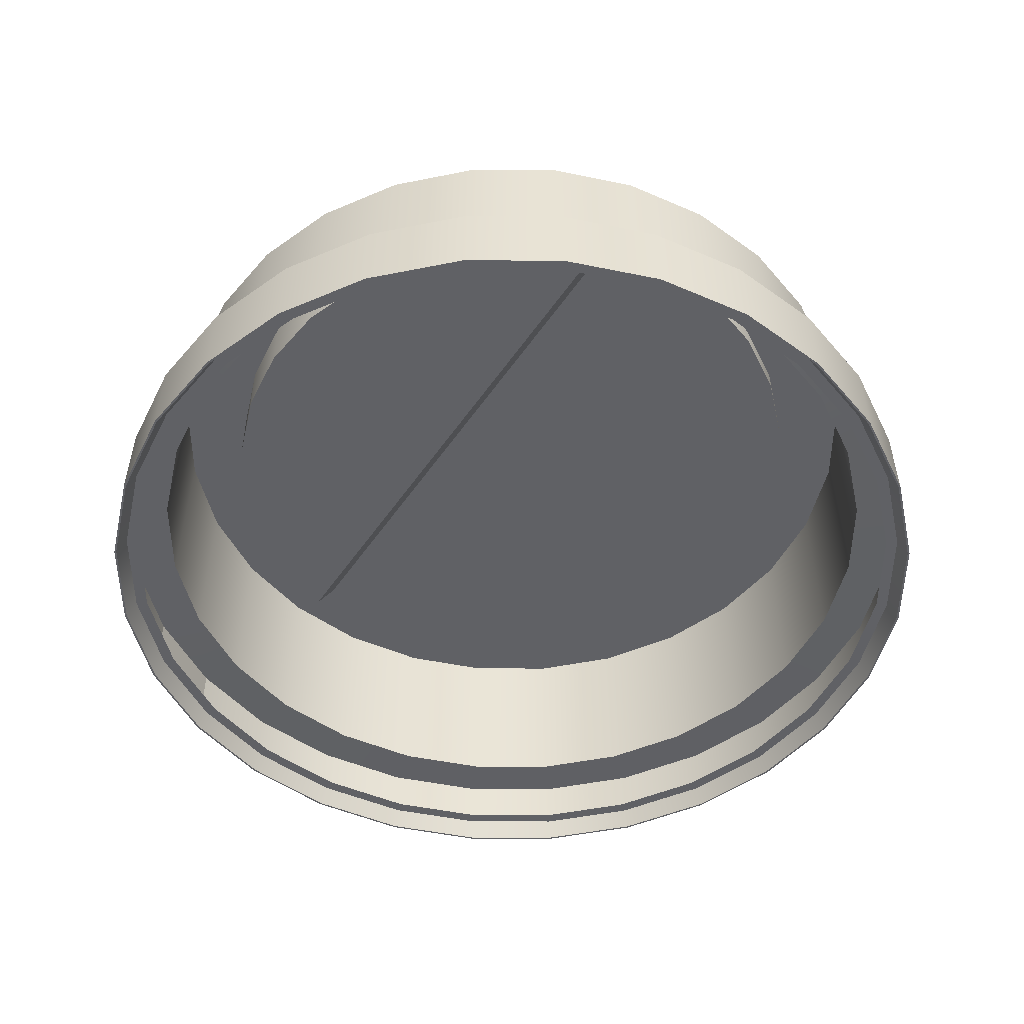
<metadata>
{"format":"obj","ext":"obj","renderer":"f3d","projection":"perspective","resolution":1024,"background":"white","views":[{"elev":-48.5,"azim":-122.3,"up":"+Z"}]}
</metadata>
<code>
v 0.3368 5e-08 0.3164
v 0.3284 0.07496 0.3164
v 0.3379 0.07713 0.3164
v 0.3466 5e-08 0.3164
v 0.3035 0.1462 0.3164
v 0.3123 0.1504 0.3164
v 0.2634 0.21 0.3164
v 0.271 0.2161 0.3164
v 0.21 0.2634 0.3164
v 0.2161 0.271 0.3164
v 0.1462 0.3035 0.3164
v 0.1504 0.3123 0.3164
v 0.07496 0.3284 0.3164
v 0.07713 0.3379 0.3164
v 0 0.3368 0.3164
v 0 0.3466 0.3164
v -0.07496 0.3284 0.3164
v -0.07713 0.3379 0.3164
v -0.1462 0.3035 0.3164
v -0.1504 0.3123 0.3164
v -0.21 0.2634 0.3164
v -0.2161 0.271 0.3164
v -0.2634 0.21 0.3164
v -0.271 0.2161 0.3164
v -0.3035 0.1462 0.3164
v -0.3123 0.1504 0.3164
v -0.3284 0.07496 0.3164
v -0.3379 0.07713 0.3164
v -0.3368 5e-08 0.3164
v -0.3466 5e-08 0.3164
v -0.3284 -0.07496 0.3164
v -0.3379 -0.07713 0.3164
v -0.3035 -0.1462 0.3164
v -0.3123 -0.1504 0.3164
v -0.2634 -0.21 0.3164
v -0.271 -0.2161 0.3164
v -0.21 -0.2634 0.3164
v -0.2161 -0.271 0.3164
v -0.1462 -0.3035 0.3164
v -0.1504 -0.3123 0.3164
v -0.07496 -0.3284 0.3164
v -0.07713 -0.3379 0.3164
v 0 -0.3368 0.3164
v 0 -0.3466 0.3164
v 0.07496 -0.3284 0.3164
v 0.07713 -0.3379 0.3164
v 0.1462 -0.3035 0.3164
v 0.1504 -0.3123 0.3164
v 0.21 -0.2634 0.3164
v 0.2161 -0.271 0.3164
v 0.2634 -0.21 0.3164
v 0.271 -0.2161 0.3164
v 0.3035 -0.1462 0.3164
v 0.3123 -0.1504 0.3164
v 0.3284 -0.07496 0.3164
v 0.3379 -0.07713 0.3164
v 0.3203 0.1542 0.3013
v 0.2779 0.2216 0.3013
v 0.2768 0.2207 0.3661
v 0.319 0.1536 0.3661
v 0.3164 5e-08 0.3636
v 0.3085 0.07041 0.3636
v 0.3053 0.06968 0.5
v 0.3131 5e-08 0.5
v 0.2851 0.1373 0.3636
v 0.2821 0.1359 0.5
v 0.2474 0.1973 0.3636
v 0.2448 0.1952 0.5
v 0.1973 0.2474 0.3636
v 0.1952 0.2448 0.5
v 0.1373 0.2851 0.3636
v 0.1359 0.2821 0.5
v 0.07041 0.3085 0.3636
v 0.06968 0.3053 0.5
v 0 0.3164 0.3636
v 0 0.3131 0.5
v -0.07041 0.3085 0.3636
v -0.06968 0.3053 0.5
v -0.1373 0.2851 0.3636
v -0.1359 0.2821 0.5
v -0.1973 0.2474 0.3636
v -0.1952 0.2448 0.5
v -0.2474 0.1973 0.3636
v -0.2448 0.1952 0.5
v -0.2851 0.1373 0.3636
v -0.2821 0.1359 0.5
v -0.3085 0.07041 0.3636
v -0.3053 0.06968 0.5
v -0.3164 5e-08 0.3636
v -0.3131 5e-08 0.5
v -0.3085 -0.07041 0.3636
v -0.3053 -0.06968 0.5
v -0.2851 -0.1373 0.3636
v -0.2821 -0.1359 0.5
v -0.2474 -0.1973 0.3636
v -0.2448 -0.1952 0.5
v -0.1973 -0.2474 0.3636
v -0.1952 -0.2448 0.5
v -0.1373 -0.2851 0.3636
v -0.1359 -0.2821 0.5
v -0.07041 -0.3085 0.3636
v -0.06968 -0.3053 0.5
v 0 -0.3164 0.3636
v 0 -0.3131 0.5
v 0 -0.3164 0.3636
v 0.07041 -0.3085 0.3636
v 0.06968 -0.3053 0.5
v 0 -0.3131 0.5
v 0.1373 -0.2851 0.3636
v 0.1359 -0.2821 0.5
v 0.1973 -0.2474 0.3636
v 0.1952 -0.2448 0.5
v 0.2474 -0.1973 0.3636
v 0.2448 -0.1952 0.5
v 0.2851 -0.1373 0.3636
v 0.2821 -0.1359 0.5
v 0.3085 -0.07041 0.3636
v 0.3053 -0.06968 0.5
v 0.2572 5e-08 0.5
v 0.2508 0.05724 0.5
v 0.2508 0.05724 0.4853
v 0.2572 5e-08 0.4853
v 0.2508 -0.05724 0.5
v 0.2508 -0.05724 0.4853
v 0.2318 -0.1116 0.5
v 0.2318 -0.1116 0.4853
v 0.2011 -0.1604 0.5
v 0.2011 -0.1604 0.4853
v 0.1604 -0.2011 0.5
v 0.1604 -0.2011 0.4853
v 0.1116 -0.2318 0.5
v 0.1116 -0.2318 0.4853
v 0.05724 -0.2508 0.5
v 0.05724 -0.2508 0.4853
v 0 -0.2572 0.5
v 0 -0.2572 0.4853
v -0.05724 -0.2508 0.5
v 0 -0.2572 0.5
v 0 -0.2572 0.4853
v -0.05724 -0.2508 0.4853
v -0.1116 -0.2318 0.5
v -0.1116 -0.2318 0.4853
v -0.1604 -0.2011 0.5
v -0.1604 -0.2011 0.4853
v -0.2011 -0.1604 0.5
v -0.2011 -0.1604 0.4853
v -0.2318 -0.1116 0.5
v -0.2318 -0.1116 0.4853
v -0.2508 -0.05724 0.5
v -0.2508 -0.05724 0.4853
v -0.2572 5e-08 0.5
v -0.2572 5e-08 0.4853
v -0.2508 0.05724 0.5
v -0.2508 0.05724 0.4853
v -0.2318 0.1116 0.5
v -0.2318 0.1116 0.4853
v -0.2011 0.1604 0.5
v -0.2011 0.1604 0.4853
v -0.1604 0.2011 0.5
v -0.1604 0.2011 0.4853
v -0.1116 0.2318 0.5
v -0.1116 0.2318 0.4853
v -0.05724 0.2508 0.5
v -0.05724 0.2508 0.4853
v 0 0.2572 0.5
v 0 0.2572 0.4853
v 0.05724 0.2508 0.5
v 0.05724 0.2508 0.4853
v 0.1116 0.2318 0.5
v 0.1116 0.2318 0.4853
v 0.1604 0.2011 0.5
v 0.1604 0.2011 0.4853
v 0.2011 0.1604 0.5
v 0.2011 0.1604 0.4853
v 0.2318 0.1116 0.5
v 0.2318 0.1116 0.4853
v -0.2508 0.07386 0.4571
v -0.2318 0.1116 0.4571
v 0.2318 0.1116 0.4571
v 0.2508 0.07386 0.4571
v 0.2011 0.1604 0.4571
v 0.1604 0.2011 0.4571
v 0.1116 0.2318 0.4571
v 0.05724 0.2508 0.4571
v 0 0.2572 0.4571
v -0.05724 0.2508 0.4571
v -0.1116 0.2318 0.4571
v -0.1604 0.2011 0.4571
v -0.2011 0.1604 0.4571
v 0.3188 0.1535 0.3013
v 0.2766 0.2206 0.3013
v 0.2779 0.2216 0.3013
v 0.3203 0.1542 0.3013
v 0.354 5e-08 0.3661
v 0.3451 0.07878 0.3661
v 0.3085 0.07041 0.3636
v 0.3164 5e-08 0.3636
v 0.319 0.1536 0.3661
v 0.2851 0.1373 0.3636
v 0.2768 0.2207 0.3661
v 0.2474 0.1973 0.3636
v 0.2207 0.2768 0.3661
v 0.1973 0.2474 0.3636
v 0.1536 0.319 0.3661
v 0.1373 0.2851 0.3636
v 0.07878 0.3451 0.3661
v 0.07041 0.3085 0.3636
v 0 0.354 0.3661
v 0 0.3164 0.3636
v -0.07878 0.3451 0.3661
v -0.07041 0.3085 0.3636
v -0.1536 0.319 0.3661
v -0.1373 0.2851 0.3636
v -0.2207 0.2768 0.3661
v -0.1973 0.2474 0.3636
v -0.2768 0.2207 0.3661
v -0.2474 0.1973 0.3636
v -0.319 0.1536 0.3661
v -0.2851 0.1373 0.3636
v -0.3451 0.07878 0.3661
v -0.3085 0.07041 0.3636
v -0.354 5e-08 0.3661
v -0.3164 5e-08 0.3636
v -0.3451 -0.07878 0.3661
v -0.3085 -0.07041 0.3636
v -0.319 -0.1536 0.3661
v -0.2851 -0.1373 0.3636
v -0.2768 -0.2207 0.3661
v -0.2474 -0.1973 0.3636
v -0.2207 -0.2768 0.3661
v -0.1973 -0.2474 0.3636
v -0.1536 -0.319 0.3661
v -0.1373 -0.2851 0.3636
v -0.07878 -0.3451 0.3661
v -0.07041 -0.3085 0.3636
v 0 -0.354 0.3661
v 0 -0.3164 0.3636
v 0.07878 -0.3451 0.3661
v 0.07041 -0.3085 0.3636
v 0.1536 -0.319 0.3661
v 0.1373 -0.2851 0.3636
v 0.2207 -0.2768 0.3661
v 0.1973 -0.2474 0.3636
v 0.2768 -0.2207 0.3661
v 0.2474 -0.1973 0.3636
v 0.319 -0.1536 0.3661
v 0.2851 -0.1373 0.3636
v 0.3451 -0.07878 0.3661
v 0.3085 -0.07041 0.3636
v 0.3131 5e-08 0.5
v 0.3053 0.06968 0.5
v 0.2508 0.05724 0.5
v 0.2572 5e-08 0.5
v 0.3053 -0.06968 0.5
v 0.2508 -0.05724 0.5
v 0.2821 -0.1359 0.5
v 0.2318 -0.1116 0.5
v 0.2448 -0.1952 0.5
v 0.2011 -0.1604 0.5
v 0.1952 -0.2448 0.5
v 0.1604 -0.2011 0.5
v 0.1359 -0.2821 0.5
v 0.1116 -0.2318 0.5
v 0.06968 -0.3053 0.5
v 0.05724 -0.2508 0.5
v 0 -0.3131 0.5
v 0 -0.2572 0.5
v -0.06968 -0.3053 0.5
v -0.05724 -0.2508 0.5
v -0.1359 -0.2821 0.5
v -0.1116 -0.2318 0.5
v -0.1952 -0.2448 0.5
v -0.1604 -0.2011 0.5
v -0.2448 -0.1952 0.5
v -0.2011 -0.1604 0.5
v -0.2821 -0.1359 0.5
v -0.2318 -0.1116 0.5
v -0.3053 -0.06968 0.5
v -0.2508 -0.05724 0.5
v -0.3131 5e-08 0.5
v -0.2572 5e-08 0.5
v -0.3053 0.06968 0.5
v -0.2508 0.05724 0.5
v -0.2821 0.1359 0.5
v -0.2318 0.1116 0.5
v -0.2448 0.1952 0.5
v -0.2011 0.1604 0.5
v -0.1952 0.2448 0.5
v -0.1604 0.2011 0.5
v -0.1359 0.2821 0.5
v -0.1116 0.2318 0.5
v -0.06968 0.3053 0.5
v -0.05724 0.2508 0.5
v 0.05724 0.2508 0.5
v 0.06968 0.3053 0.5
v 0 0.3131 0.5
v 0 0.2572 0.5
v 0.1359 0.2821 0.5
v 0.1116 0.2318 0.5
v 0.1952 0.2448 0.5
v 0.1604 0.2011 0.5
v 0.2448 0.1952 0.5
v 0.2011 0.1604 0.5
v 0.2821 0.1359 0.5
v 0.2318 0.1116 0.5
v -0.2508 0.05724 0.4853
v -0.2572 5e-08 0.4853
v -0.2508 -0.05724 0.4853
v -0.2318 -0.1116 0.4853
v -0.2011 -0.1604 0.4853
v -0.1604 -0.2011 0.4853
v -0.1116 -0.2318 0.4853
v -0.05724 -0.2508 0.4853
v 0 -0.2572 0.4853
v 0.05724 -0.2508 0.4853
v 0.1116 -0.2318 0.4853
v 0.1604 -0.2011 0.4853
v 0.2011 -0.1604 0.4853
v 0.2318 -0.1116 0.4853
v 0.2508 -0.05724 0.4853
v 0.2572 5e-08 0.4853
v 0.2508 0.05724 0.4853
v 0.2318 0.1116 0.4571
v 0.2011 0.1604 0.4571
v 0.1604 0.2011 0.4571
v 0.1116 0.2318 0.4571
v 0.05724 0.2508 0.4571
v 0 0.2572 0.4571
v -0.05724 0.2508 0.4571
v -0.1116 0.2318 0.4571
v -0.1604 0.2011 0.4571
v -0.2011 0.1604 0.4571
v -0.2318 0.1116 0.4571
v -0.2508 0.07386 0.4571
v 0.2508 0.07386 0.4571
v 0.3466 5e-08 0.3164
v 0.3379 0.07713 0.3164
v 0.3449 0.07873 0.3013
v 0.3538 5e-08 0.3013
v 0.3123 0.1504 0.3164
v 0.3188 0.1535 0.3013
v 0.271 0.2161 0.3164
v 0.2766 0.2206 0.3013
v 0.2161 0.271 0.3164
v 0.2206 0.2766 0.3013
v 0.1504 0.3123 0.3164
v 0.1535 0.3188 0.3013
v 0.07713 0.3379 0.3164
v 0.07873 0.3449 0.3013
v 0 0.3466 0.3164
v 0 0.3538 0.3013
v -0.07713 0.3379 0.3164
v -0.07873 0.3449 0.3013
v -0.1504 0.3123 0.3164
v -0.1535 0.3188 0.3013
v -0.2161 0.271 0.3164
v -0.2206 0.2766 0.3013
v -0.271 0.2161 0.3164
v -0.2766 0.2206 0.3013
v -0.3123 0.1504 0.3164
v -0.3188 0.1535 0.3013
v -0.3379 0.07713 0.3164
v -0.3449 0.07873 0.3013
v -0.3466 5e-08 0.3164
v -0.3538 5e-08 0.3013
v -0.3379 -0.07713 0.3164
v -0.3449 -0.07873 0.3013
v -0.3123 -0.1504 0.3164
v -0.3188 -0.1535 0.3013
v -0.271 -0.2161 0.3164
v -0.2766 -0.2206 0.3013
v -0.2161 -0.271 0.3164
v -0.2206 -0.2766 0.3013
v -0.1504 -0.3123 0.3164
v -0.1535 -0.3188 0.3013
v -0.07713 -0.3379 0.3164
v -0.07873 -0.3449 0.3013
v 0 -0.3466 0.3164
v 0 -0.3538 0.3013
v 0 -0.3466 0.3164
v 0.07713 -0.3379 0.3164
v 0.07873 -0.3449 0.3013
v 0 -0.3538 0.3013
v 0.1504 -0.3123 0.3164
v 0.1535 -0.3188 0.3013
v 0.2161 -0.271 0.3164
v 0.2206 -0.2766 0.3013
v 0.271 -0.2161 0.3164
v 0.2766 -0.2206 0.3013
v 0.3123 -0.1504 0.3164
v 0.3188 -0.1535 0.3013
v 0.3379 -0.07713 0.3164
v 0.3449 -0.07873 0.3013
v 0.3555 5e-08 0.3013
v 0.3466 0.07909 0.3013
v 0.3451 0.07878 0.3661
v 0.354 5e-08 0.3661
v 0.3203 0.1542 0.3013
v 0.319 0.1536 0.3661
v 0.2779 0.2216 0.3013
v 0.2216 0.2779 0.3013
v 0.2207 0.2768 0.3661
v 0.2768 0.2207 0.3661
v 0.1542 0.3203 0.3013
v 0.1536 0.319 0.3661
v 0.07909 0.3466 0.3013
v 0.07878 0.3451 0.3661
v 0 0.3555 0.3013
v 0 0.354 0.3661
v -0.07909 0.3466 0.3013
v -0.07878 0.3451 0.3661
v -0.1542 0.3203 0.3013
v -0.1536 0.319 0.3661
v -0.2216 0.2779 0.3013
v -0.2207 0.2768 0.3661
v -0.2779 0.2216 0.3013
v -0.2768 0.2207 0.3661
v -0.3203 0.1542 0.3013
v -0.319 0.1536 0.3661
v -0.3466 0.07909 0.3013
v -0.3451 0.07878 0.3661
v -0.3555 5e-08 0.3013
v -0.354 5e-08 0.3661
v -0.3466 -0.07909 0.3013
v -0.3451 -0.07878 0.3661
v -0.3203 -0.1542 0.3013
v -0.319 -0.1536 0.3661
v -0.2779 -0.2216 0.3013
v -0.2768 -0.2207 0.3661
v -0.2216 -0.2779 0.3013
v -0.2207 -0.2768 0.3661
v -0.1542 -0.3203 0.3013
v -0.1536 -0.319 0.3661
v -0.07909 -0.3466 0.3013
v -0.07878 -0.3451 0.3661
v 0 -0.3555 0.3013
v 0 -0.354 0.3661
v 0 -0.3555 0.3013
v 0.07909 -0.3466 0.3013
v 0.07878 -0.3451 0.3661
v 0 -0.354 0.3661
v 0.1542 -0.3203 0.3013
v 0.1536 -0.319 0.3661
v 0.2216 -0.2779 0.3013
v 0.2207 -0.2768 0.3661
v 0.2779 -0.2216 0.3013
v 0.2768 -0.2207 0.3661
v 0.3203 -0.1542 0.3013
v 0.319 -0.1536 0.3661
v 0.3466 -0.07909 0.3013
v 0.3451 -0.07878 0.3661
v -0.2508 0.05724 0.4853
v 0.2508 0.05724 0.4853
v 0.2508 0.07386 0.4571
v -0.2508 0.07386 0.4571
v 0.3538 5e-08 0.3013
v 0.3449 0.07873 0.3013
v 0.3466 0.07909 0.3013
v 0.3555 5e-08 0.3013
v 0.2206 0.2766 0.3013
v 0.2216 0.2779 0.3013
v 0.1535 0.3188 0.3013
v 0.1535 0.3188 0.3013
v 0.1542 0.3203 0.3013
v 0.07873 0.3449 0.3013
v 0.07873 0.3449 0.3013
v 0.07909 0.3466 0.3013
v 0.07909 0.3466 0.3013
v 0 0.3538 0.3013
v 0 0.3555 0.3013
v -0.07873 0.3449 0.3013
v -0.07909 0.3466 0.3013
v -0.1535 0.3188 0.3013
v -0.1542 0.3203 0.3013
v -0.2206 0.2766 0.3013
v -0.2216 0.2779 0.3013
v -0.2766 0.2206 0.3013
v -0.2779 0.2216 0.3013
v -0.3188 0.1535 0.3013
v -0.3203 0.1542 0.3013
v -0.3449 0.07873 0.3013
v -0.3466 0.07909 0.3013
v -0.3538 5e-08 0.3013
v -0.3555 5e-08 0.3013
v -0.3449 -0.07873 0.3013
v -0.3466 -0.07909 0.3013
v -0.3188 -0.1535 0.3013
v -0.3203 -0.1542 0.3013
v -0.2766 -0.2206 0.3013
v -0.2766 -0.2206 0.3013
v -0.2779 -0.2216 0.3013
v -0.2779 -0.2216 0.3013
v -0.2206 -0.2766 0.3013
v -0.2216 -0.2779 0.3013
v -0.2216 -0.2779 0.3013
v -0.1535 -0.3188 0.3013
v -0.1542 -0.3203 0.3013
v -0.07873 -0.3449 0.3013
v -0.07873 -0.3449 0.3013
v -0.07909 -0.3466 0.3013
v -0.07909 -0.3466 0.3013
v 0 -0.3538 0.3013
v 0 -0.3538 0.3013
v 0 -0.3555 0.3013
v 0 -0.3555 0.3013
v 0.07873 -0.3449 0.3013
v 0.07873 -0.3449 0.3013
v 0.07909 -0.3466 0.3013
v 0.07909 -0.3466 0.3013
v 0.1535 -0.3188 0.3013
v 0.1542 -0.3203 0.3013
v 0.2206 -0.2766 0.3013
v 0.2216 -0.2779 0.3013
v 0.2766 -0.2206 0.3013
v 0.2779 -0.2216 0.3013
v 0.3188 -0.1535 0.3013
v 0.3203 -0.1542 0.3013
v 0.3449 -0.07873 0.3013
v 0.3466 -0.07909 0.3013
f 1 2 3
f 3 4 1
f 2 5 6
f 6 3 2
f 5 7 8
f 8 6 5
f 7 9 10
f 10 8 7
f 9 11 12
f 12 10 9
f 11 13 14
f 14 12 11
f 13 15 16
f 16 14 13
f 15 17 18
f 18 16 15
f 17 19 20
f 20 18 17
f 19 21 22
f 22 20 19
f 21 23 24
f 24 22 21
f 23 25 26
f 26 24 23
f 25 27 28
f 28 26 25
f 27 29 30
f 30 28 27
f 29 31 32
f 32 30 29
f 31 33 34
f 34 32 31
f 33 35 36
f 36 34 33
f 35 37 38
f 38 36 35
f 37 39 40
f 40 38 37
f 39 41 42
f 42 40 39
f 41 43 44
f 44 42 41
f 43 45 46
f 46 44 43
f 45 47 48
f 48 46 45
f 47 49 50
f 50 48 47
f 49 51 52
f 52 50 49
f 51 53 54
f 54 52 51
f 53 55 56
f 56 54 53
f 55 1 4
f 4 56 55
f 57 58 59
f 59 60 57
f 190 191 192
f 192 193 190
f 250 251 252
f 252 253 250
f 254 250 253
f 253 255 254
f 256 254 255
f 255 257 256
f 258 256 257
f 257 259 258
f 260 258 259
f 259 261 260
f 262 260 261
f 261 263 262
f 264 262 263
f 263 265 264
f 266 264 265
f 265 267 266
f 268 266 267
f 267 269 268
f 270 268 269
f 269 271 270
f 272 270 271
f 271 273 272
f 274 272 273
f 273 275 274
f 276 274 275
f 275 277 276
f 278 276 277
f 277 279 278
f 280 278 279
f 279 281 280
f 282 280 281
f 281 283 282
f 284 282 283
f 283 285 284
f 286 284 285
f 285 287 286
f 288 286 287
f 287 289 288
f 290 288 289
f 289 291 290
f 292 290 291
f 291 293 292
f 294 295 296
f 296 297 294
f 298 295 294
f 294 299 298
f 300 298 299
f 299 301 300
f 302 300 301
f 301 303 302
f 304 302 303
f 303 305 304
f 251 304 305
f 305 252 251
f 306 307 308
f 308 309 310
f 306 308 310
f 310 311 312
f 312 313 314
f 310 312 314
f 314 315 316
f 316 317 318
f 314 316 318
f 310 314 318
f 306 310 318
f 318 319 320
f 306 318 320
f 306 320 321
f 322 306 321
f 323 324 325
f 325 326 327
f 323 325 327
f 327 328 329
f 329 330 331
f 327 329 331
f 331 332 333
f 327 331 333
f 323 327 333
f 323 333 334
f 335 323 334
f 296 292 293
f 293 297 296
f 452 453 454
f 454 455 452
f 456 457 458
f 458 459 456
f 457 190 193
f 193 458 457
f 191 460 461
f 461 192 191
f 460 462 464
f 464 461 460
f 463 466 468
f 467 464 462
f 465 469 470
f 470 467 465
f 469 471 472
f 472 470 469
f 471 473 474
f 474 472 471
f 473 475 476
f 476 474 473
f 475 477 478
f 478 476 475
f 477 479 480
f 480 478 477
f 479 481 482
f 482 480 479
f 481 483 484
f 484 482 481
f 483 485 486
f 486 484 483
f 485 487 488
f 488 486 485
f 487 489 491
f 491 488 487
f 489 493 495
f 494 492 490
f 493 496 497
f 497 495 493
f 496 499 501
f 501 497 496
f 499 503 504
f 505 500 498
f 502 506 508
f 509 504 503
f 507 510 511
f 511 509 507
f 510 512 513
f 513 511 510
f 512 514 515
f 515 513 512
f 514 516 517
f 517 515 514
f 516 518 519
f 519 517 516
f 518 456 459
f 459 519 518
f 61 62 63
f 63 64 61
f 62 65 66
f 66 63 62
f 65 67 68
f 68 66 65
f 67 69 70
f 70 68 67
f 69 71 72
f 72 70 69
f 71 73 74
f 74 72 71
f 73 75 76
f 76 74 73
f 75 77 78
f 78 76 75
f 77 79 80
f 80 78 77
f 79 81 82
f 82 80 79
f 81 83 84
f 84 82 81
f 83 85 86
f 86 84 83
f 85 87 88
f 88 86 85
f 87 89 90
f 90 88 87
f 89 91 92
f 92 90 89
f 91 93 94
f 94 92 91
f 93 95 96
f 96 94 93
f 95 97 98
f 98 96 95
f 97 99 100
f 100 98 97
f 99 101 102
f 102 100 99
f 101 103 104
f 104 102 101
f 105 106 107
f 107 108 105
f 106 109 110
f 110 107 106
f 109 111 112
f 112 110 109
f 111 113 114
f 114 112 111
f 113 115 116
f 116 114 113
f 115 117 118
f 118 116 115
f 117 61 64
f 64 118 117
f 119 120 121
f 121 122 119
f 123 119 122
f 122 124 123
f 125 123 124
f 124 126 125
f 127 125 126
f 126 128 127
f 129 127 128
f 128 130 129
f 131 129 130
f 130 132 131
f 133 131 132
f 132 134 133
f 135 133 134
f 134 136 135
f 137 138 139
f 139 140 137
f 141 137 140
f 140 142 141
f 143 141 142
f 142 144 143
f 145 143 144
f 144 146 145
f 147 145 146
f 146 148 147
f 149 147 148
f 148 150 149
f 151 149 150
f 150 152 151
f 153 151 152
f 152 154 153
f 155 153 154
f 154 156 155
f 157 155 156
f 156 158 157
f 159 157 158
f 158 160 159
f 161 159 160
f 160 162 161
f 163 161 162
f 162 164 163
f 165 163 164
f 164 166 165
f 167 165 166
f 166 168 167
f 169 167 168
f 168 170 169
f 171 169 170
f 170 172 171
f 173 171 172
f 172 174 173
f 175 173 174
f 174 176 175
f 120 175 176
f 176 121 120
f 156 154 177
f 177 178 156
f 121 176 179
f 179 180 121
f 176 174 181
f 181 179 176
f 174 172 182
f 182 181 174
f 172 170 183
f 183 182 172
f 170 168 184
f 184 183 170
f 168 166 185
f 185 184 168
f 166 164 186
f 186 185 166
f 164 162 187
f 187 186 164
f 162 160 188
f 188 187 162
f 160 158 189
f 189 188 160
f 158 156 178
f 178 189 158
f 194 195 196
f 196 197 194
f 195 198 199
f 199 196 195
f 198 200 201
f 201 199 198
f 200 202 203
f 203 201 200
f 202 204 205
f 205 203 202
f 204 206 207
f 207 205 204
f 206 208 209
f 209 207 206
f 208 210 211
f 211 209 208
f 210 212 213
f 213 211 210
f 212 214 215
f 215 213 212
f 214 216 217
f 217 215 214
f 216 218 219
f 219 217 216
f 218 220 221
f 221 219 218
f 220 222 223
f 223 221 220
f 222 224 225
f 225 223 222
f 224 226 227
f 227 225 224
f 226 228 229
f 229 227 226
f 228 230 231
f 231 229 228
f 230 232 233
f 233 231 230
f 232 234 235
f 235 233 232
f 234 236 237
f 237 235 234
f 236 238 239
f 239 237 236
f 238 240 241
f 241 239 238
f 240 242 243
f 243 241 240
f 242 244 245
f 245 243 242
f 244 246 247
f 247 245 244
f 246 248 249
f 249 247 246
f 248 194 197
f 197 249 248
f 336 337 338
f 338 339 336
f 337 340 341
f 341 338 337
f 340 342 343
f 343 341 340
f 342 344 345
f 345 343 342
f 344 346 347
f 347 345 344
f 346 348 349
f 349 347 346
f 348 350 351
f 351 349 348
f 350 352 353
f 353 351 350
f 352 354 355
f 355 353 352
f 354 356 357
f 357 355 354
f 356 358 359
f 359 357 356
f 358 360 361
f 361 359 358
f 360 362 363
f 363 361 360
f 362 364 365
f 365 363 362
f 364 366 367
f 367 365 364
f 366 368 369
f 369 367 366
f 368 370 371
f 371 369 368
f 370 372 373
f 373 371 370
f 372 374 375
f 375 373 372
f 374 376 377
f 377 375 374
f 376 378 379
f 379 377 376
f 380 381 382
f 382 383 380
f 381 384 385
f 385 382 381
f 384 386 387
f 387 385 384
f 386 388 389
f 389 387 386
f 388 390 391
f 391 389 388
f 390 392 393
f 393 391 390
f 392 336 339
f 339 393 392
f 394 395 396
f 396 397 394
f 395 398 399
f 399 396 395
f 400 401 402
f 402 403 400
f 401 404 405
f 405 402 401
f 404 406 407
f 407 405 404
f 406 408 409
f 409 407 406
f 408 410 411
f 411 409 408
f 410 412 413
f 413 411 410
f 412 414 415
f 415 413 412
f 414 416 417
f 417 415 414
f 416 418 419
f 419 417 416
f 418 420 421
f 421 419 418
f 420 422 423
f 423 421 420
f 422 424 425
f 425 423 422
f 424 426 427
f 427 425 424
f 426 428 429
f 429 427 426
f 428 430 431
f 431 429 428
f 430 432 433
f 433 431 430
f 432 434 435
f 435 433 432
f 434 436 437
f 437 435 434
f 438 439 440
f 440 441 438
f 439 442 443
f 443 440 439
f 442 444 445
f 445 443 442
f 444 446 447
f 447 445 444
f 446 448 449
f 449 447 446
f 448 450 451
f 451 449 448
f 450 394 397
f 397 451 450

</code>
